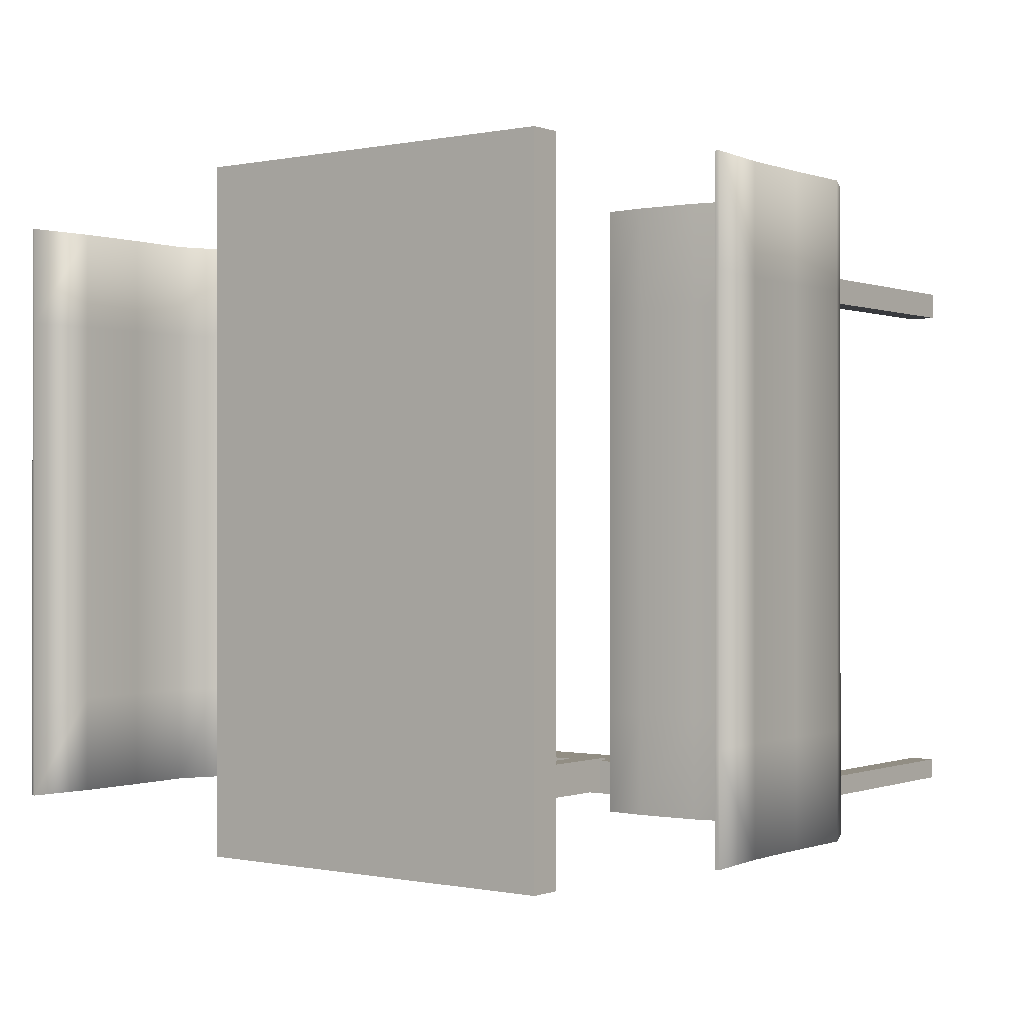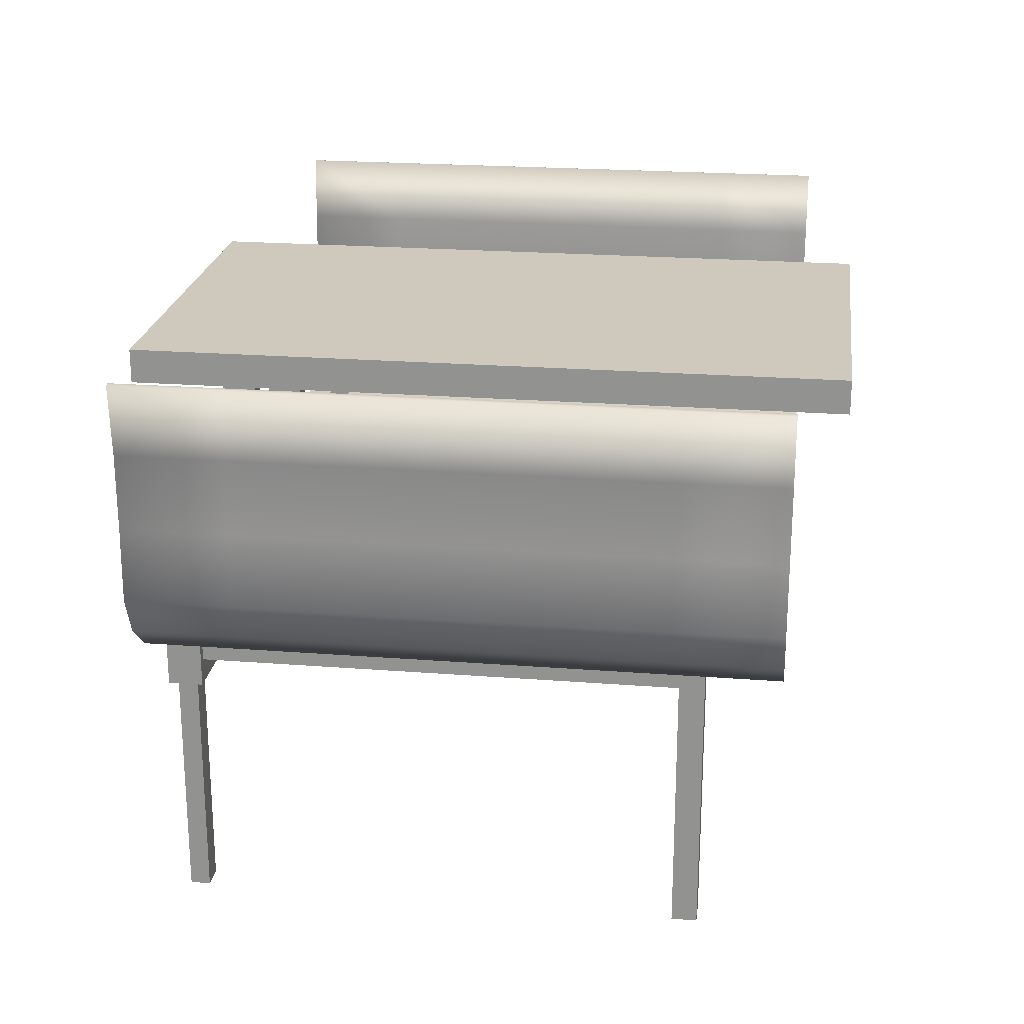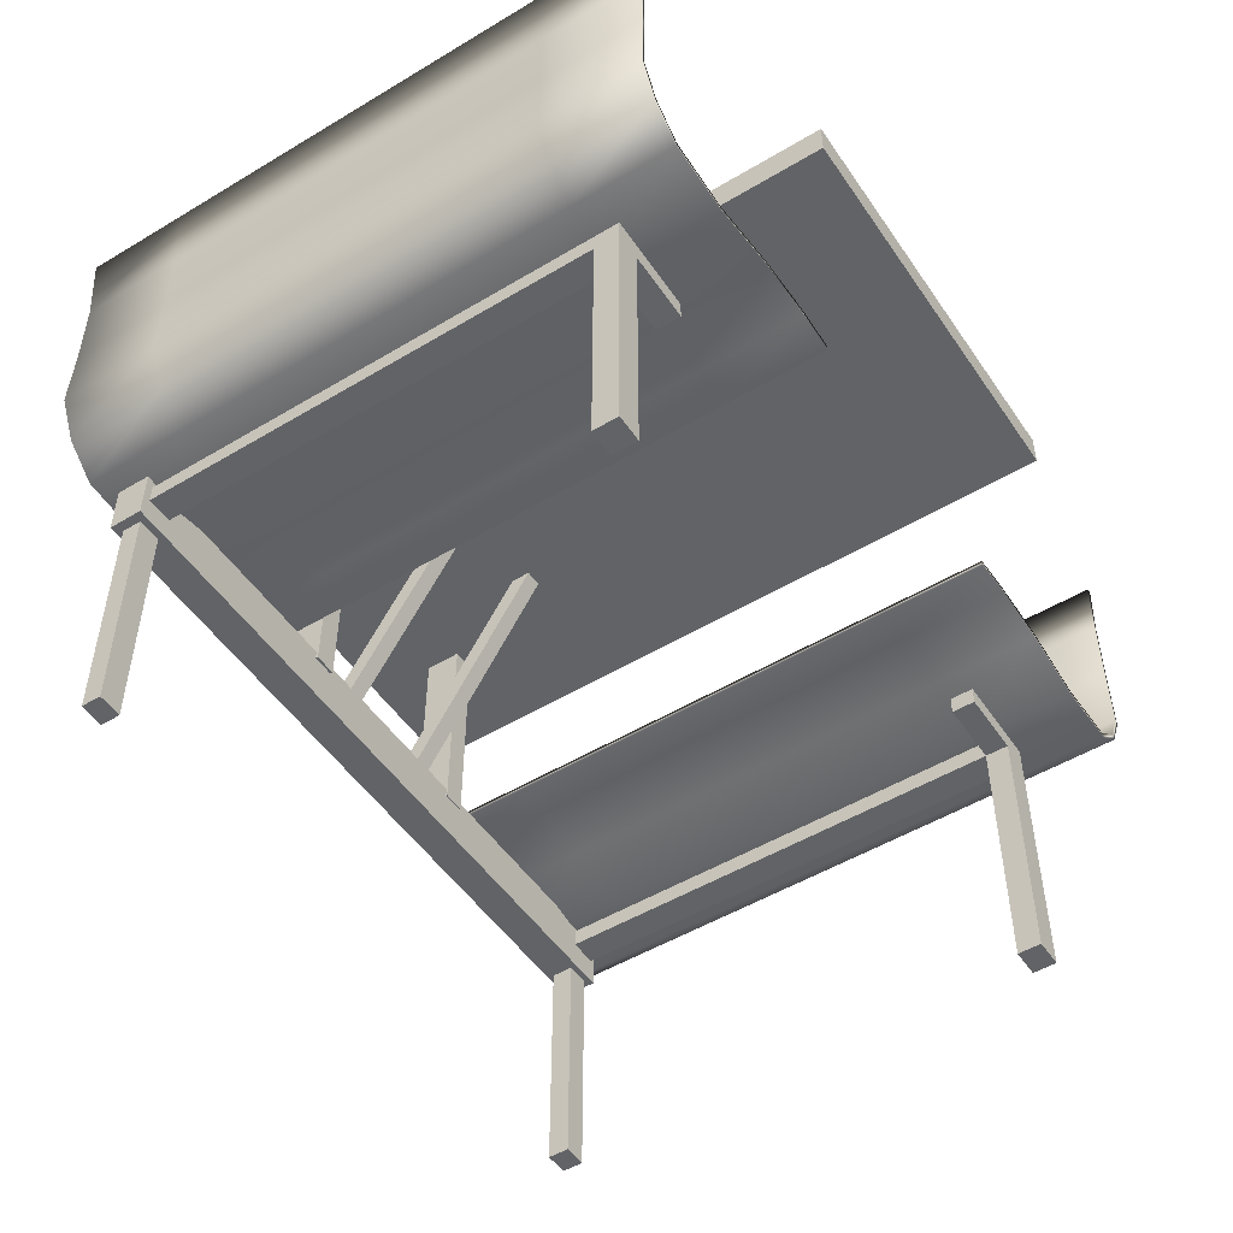
<metadata>
{"format":"obj","ext":"obj","renderer":"f3d","projection":"perspective","resolution":1024,"background":"white","views":[{"elev":-0.2,"azim":-142.7,"up":"+Z"},{"elev":22.3,"azim":-82.3,"up":"+Y"},{"elev":-50.8,"azim":-56.8,"up":"+Y"}]}
</metadata>
<code>
o 2seatbenchwtabletop
v 11.84 0.4218 -53.45
v 11.84 0.4508 -53.45
v 11.84 0.4218 -54.05
v 11.84 0.4508 -54.05
v 12.19 0.4218 -53.45
v 12.19 0.4508 -53.45
v 12.19 0.4218 -54.05
v 12.19 0.4508 -54.05
v 12.1 0.2419 -53.96
v 12.1 0.4339 -53.96
v 12.1 0.2419 -54
v 12.1 0.4339 -54
v 12.11 0.2419 -53.96
v 12.11 0.4339 -53.96
v 12.11 0.2419 -54
v 12.11 0.4339 -54
v 12.06 0.4258 -53.86
v 12.06 0.4367 -53.87
v 12.06 0.2367 -53.97
v 12.06 0.2476 -53.98
v 12.07 0.4258 -53.86
v 12.07 0.4367 -53.87
v 12.07 0.2367 -53.97
v 12.07 0.2476 -53.98
v 11.71 0.2046 -53.97
v 11.71 0.2496 -53.97
v 11.71 0.2046 -53.99
v 11.71 0.2496 -53.99
v 12.31 0.2046 -53.97
v 12.31 0.2496 -53.97
v 12.31 0.2046 -53.99
v 12.31 0.2496 -53.99
v 12.28 0.2046 -53.99
v 11.75 0.2046 -53.99
v 11.75 0.2496 -53.99
v 12.28 0.2496 -53.99
v 11.75 0.2046 -53.97
v 12.28 0.2046 -53.97
v 12.28 0.2496 -53.97
v 11.75 0.2496 -53.97
v 12.31 0.2272 -53.97
v 12.31 0.2426 -53.97
v 12.29 0.2272 -53.97
v 12.29 0.2426 -53.97
v 12.31 0.2272 -53.55
v 12.31 0.2426 -53.55
v 12.29 0.2272 -53.55
v 12.29 0.2426 -53.55
v 11.72 0.2248 -53.97
v 11.72 0.2406 -53.97
v 11.74 0.2248 -53.97
v 11.74 0.2406 -53.97
v 11.72 0.2248 -53.55
v 11.72 0.2406 -53.55
v 11.74 0.2248 -53.55
v 11.74 0.2406 -53.55
v 12.31 0.2046 -53.97
v 12.31 0.2046 -53.99
v 12.29 0.2046 -53.99
v 12.29 0.2046 -53.97
v 12.31 0.009529 -53.97
v 12.31 0.009529 -53.99
v 12.29 0.009529 -53.99
v 12.29 0.009529 -53.97
v 11.72 0.2046 -53.97
v 11.72 0.2046 -53.99
v 11.74 0.2046 -53.99
v 11.74 0.2046 -53.97
v 11.72 0.008815 -53.97
v 11.72 0.008815 -53.99
v 11.74 0.008815 -53.99
v 11.74 0.008815 -53.97
v 12.29 0.2272 -53.57
v 12.29 0.2426 -53.57
v 12.31 0.2272 -53.57
v 12.31 0.2426 -53.57
v 11.72 0.2248 -53.57
v 11.72 0.2406 -53.57
v 11.74 0.2406 -53.57
v 11.74 0.2248 -53.57
v 12.23 0.2272 -53.55
v 12.23 0.2426 -53.55
v 12.23 0.2272 -53.57
v 12.23 0.2426 -53.57
v 11.8 0.2248 -53.55
v 11.8 0.2406 -53.55
v 11.8 0.2406 -53.57
v 11.8 0.2248 -53.57
v 12.31 0.01037 -53.55
v 12.29 0.01037 -53.55
v 11.72 0.008039 -53.55
v 11.74 0.008039 -53.55
v 12.29 0.01037 -53.57
v 12.31 0.01037 -53.57
v 11.72 0.008039 -53.57
v 11.74 0.008039 -53.57
v 11.92 0.2419 -53.96
v 11.92 0.4339 -53.96
v 11.92 0.2419 -53.99
v 11.92 0.4339 -53.99
v 11.94 0.2419 -53.96
v 11.94 0.4339 -53.96
v 11.94 0.2419 -53.99
v 11.94 0.4339 -53.99
v 11.97 0.4258 -53.86
v 11.97 0.4367 -53.87
v 11.97 0.2367 -53.97
v 11.97 0.2476 -53.98
v 11.98 0.4258 -53.86
v 11.98 0.4367 -53.87
v 11.98 0.2367 -53.97
v 11.98 0.2476 -53.98
v 12.14 0.2624 -53.49
v 12.38 0.4873 -53.49
v 12.14 0.2624 -54.01
v 12.38 0.4873 -54.01
v 12.14 0.2624 -53.92
v 12.14 0.2624 -53.83
v 12.14 0.2624 -53.75
v 12.14 0.2624 -53.66
v 12.14 0.2624 -53.58
v 12.17 0.2651 -53.49
v 12.34 0.2538 -53.49
v 12.38 0.3072 -53.49
v 12.38 0.3662 -53.49
v 12.38 0.4283 -53.49
v 12.38 0.4873 -53.58
v 12.38 0.4873 -53.66
v 12.38 0.4873 -53.75
v 12.38 0.4873 -53.83
v 12.38 0.4873 -53.92
v 12.38 0.4283 -54.01
v 12.38 0.3662 -54.01
v 12.38 0.3072 -54.01
v 12.34 0.2538 -54.01
v 12.17 0.2651 -54.01
v 12.17 0.2651 -53.58
v 12.17 0.2651 -53.66
v 12.17 0.2651 -53.75
v 12.17 0.2651 -53.83
v 12.17 0.2651 -53.92
v 12.34 0.2538 -53.58
v 12.34 0.2538 -53.66
v 12.34 0.2538 -53.75
v 12.34 0.2538 -53.83
v 12.34 0.2538 -53.92
v 12.38 0.3072 -53.58
v 12.38 0.3072 -53.66
v 12.38 0.3072 -53.75
v 12.38 0.3072 -53.83
v 12.38 0.3072 -53.92
v 12.38 0.3662 -53.58
v 12.38 0.3662 -53.66
v 12.38 0.3662 -53.75
v 12.38 0.3662 -53.83
v 12.38 0.3662 -53.92
v 12.38 0.4283 -53.58
v 12.38 0.4283 -53.66
v 12.38 0.4283 -53.75
v 12.38 0.4283 -53.83
v 12.38 0.4283 -53.92
v 12.36 0.2762 -53.49
v 12.36 0.2762 -54.01
v 12.36 0.2762 -53.58
v 12.36 0.2762 -53.66
v 12.36 0.2762 -53.75
v 12.36 0.2762 -53.83
v 12.36 0.2762 -53.92
v 12.22 0.2625 -53.49
v 12.28 0.2501 -53.49
v 12.28 0.2501 -54.01
v 12.22 0.2625 -54.01
v 12.28 0.2501 -53.58
v 12.22 0.2625 -53.58
v 12.28 0.2501 -53.66
v 12.22 0.2625 -53.66
v 12.28 0.2501 -53.75
v 12.22 0.2625 -53.75
v 12.28 0.2501 -53.83
v 12.22 0.2625 -53.83
v 12.28 0.2501 -53.92
v 12.22 0.2625 -53.92
v 12.14 0.257 -53.49
v 12.39 0.4865 -53.49
v 12.14 0.257 -54.01
v 12.39 0.4865 -54.01
v 12.14 0.257 -53.92
v 12.14 0.257 -53.83
v 12.14 0.257 -53.75
v 12.14 0.257 -53.66
v 12.14 0.257 -53.58
v 12.17 0.2597 -53.49
v 12.34 0.2487 -53.49
v 12.38 0.3057 -53.49
v 12.38 0.3663 -53.49
v 12.38 0.4279 -53.49
v 12.39 0.4865 -53.58
v 12.39 0.4865 -53.66
v 12.39 0.4865 -53.75
v 12.39 0.4865 -53.83
v 12.39 0.4865 -53.92
v 12.38 0.4279 -54.01
v 12.38 0.3663 -54.01
v 12.38 0.3057 -54.01
v 12.34 0.2487 -54.01
v 12.17 0.2597 -54.01
v 12.17 0.2597 -53.58
v 12.17 0.2597 -53.66
v 12.17 0.2597 -53.75
v 12.17 0.2597 -53.83
v 12.17 0.2597 -53.92
v 12.34 0.2487 -53.58
v 12.34 0.2487 -53.66
v 12.34 0.2487 -53.75
v 12.34 0.2487 -53.83
v 12.34 0.2487 -53.92
v 12.38 0.3057 -53.58
v 12.38 0.3057 -53.66
v 12.38 0.3057 -53.75
v 12.38 0.3057 -53.83
v 12.38 0.3057 -53.92
v 12.38 0.3663 -53.58
v 12.38 0.3663 -53.66
v 12.38 0.3663 -53.75
v 12.38 0.3663 -53.83
v 12.38 0.3663 -53.92
v 12.38 0.4279 -53.58
v 12.38 0.4279 -53.66
v 12.38 0.4279 -53.75
v 12.38 0.4279 -53.83
v 12.38 0.4279 -53.92
v 12.37 0.2722 -53.49
v 12.37 0.2722 -54.01
v 12.37 0.2722 -53.58
v 12.37 0.2722 -53.66
v 12.37 0.2722 -53.75
v 12.37 0.2722 -53.83
v 12.37 0.2722 -53.92
v 12.22 0.2572 -53.49
v 12.28 0.2448 -53.49
v 12.28 0.2448 -54.01
v 12.22 0.2572 -54.01
v 12.28 0.2448 -53.58
v 12.22 0.2572 -53.58
v 12.28 0.2448 -53.66
v 12.22 0.2572 -53.66
v 12.28 0.2448 -53.75
v 12.22 0.2572 -53.75
v 12.28 0.2448 -53.83
v 12.22 0.2572 -53.83
v 12.28 0.2448 -53.92
v 12.22 0.2572 -53.92
v 11.9 0.2624 -54.01
v 11.65 0.4873 -54.01
v 11.9 0.2624 -53.49
v 11.65 0.4873 -53.49
v 11.9 0.2624 -53.58
v 11.9 0.2624 -53.66
v 11.9 0.2624 -53.75
v 11.9 0.2624 -53.83
v 11.9 0.2624 -53.92
v 11.87 0.2651 -54.01
v 11.7 0.2538 -54.01
v 11.66 0.3072 -54.01
v 11.66 0.3662 -54.01
v 11.66 0.4283 -54.01
v 11.65 0.4873 -53.92
v 11.65 0.4873 -53.83
v 11.65 0.4873 -53.75
v 11.65 0.4873 -53.66
v 11.65 0.4873 -53.58
v 11.66 0.4283 -53.49
v 11.66 0.3662 -53.49
v 11.66 0.3072 -53.49
v 11.7 0.2538 -53.49
v 11.87 0.2651 -53.49
v 11.87 0.2651 -53.92
v 11.87 0.2651 -53.83
v 11.87 0.2651 -53.75
v 11.87 0.2651 -53.66
v 11.87 0.2651 -53.58
v 11.7 0.2538 -53.92
v 11.7 0.2538 -53.83
v 11.7 0.2538 -53.75
v 11.7 0.2538 -53.66
v 11.7 0.2538 -53.58
v 11.66 0.3072 -53.92
v 11.66 0.3072 -53.83
v 11.66 0.3072 -53.75
v 11.66 0.3072 -53.66
v 11.66 0.3072 -53.58
v 11.66 0.3662 -53.92
v 11.66 0.3662 -53.83
v 11.66 0.3662 -53.75
v 11.66 0.3662 -53.66
v 11.66 0.3662 -53.58
v 11.66 0.4283 -53.92
v 11.66 0.4283 -53.83
v 11.66 0.4283 -53.75
v 11.66 0.4283 -53.66
v 11.66 0.4283 -53.58
v 11.67 0.2762 -54.01
v 11.67 0.2762 -53.49
v 11.67 0.2762 -53.92
v 11.67 0.2762 -53.83
v 11.67 0.2762 -53.75
v 11.67 0.2762 -53.66
v 11.67 0.2762 -53.58
v 11.81 0.2625 -54.01
v 11.76 0.2501 -54.01
v 11.76 0.2501 -53.49
v 11.81 0.2625 -53.49
v 11.76 0.2501 -53.92
v 11.81 0.2625 -53.92
v 11.76 0.2501 -53.83
v 11.81 0.2625 -53.83
v 11.76 0.2501 -53.75
v 11.81 0.2625 -53.75
v 11.76 0.2501 -53.66
v 11.81 0.2625 -53.66
v 11.76 0.2501 -53.58
v 11.81 0.2625 -53.58
v 11.9 0.257 -54.01
v 11.65 0.4865 -54.01
v 11.9 0.257 -53.49
v 11.65 0.4865 -53.49
v 11.9 0.257 -53.58
v 11.9 0.257 -53.66
v 11.9 0.257 -53.75
v 11.9 0.257 -53.83
v 11.9 0.257 -53.92
v 11.87 0.2597 -54.01
v 11.7 0.2487 -54.01
v 11.65 0.3057 -54.01
v 11.66 0.3663 -54.01
v 11.65 0.4279 -54.01
v 11.65 0.4865 -53.92
v 11.65 0.4865 -53.83
v 11.65 0.4865 -53.75
v 11.65 0.4865 -53.66
v 11.65 0.4865 -53.58
v 11.65 0.4279 -53.49
v 11.66 0.3663 -53.49
v 11.65 0.3057 -53.49
v 11.7 0.2487 -53.49
v 11.87 0.2597 -53.49
v 11.87 0.2597 -53.92
v 11.87 0.2597 -53.83
v 11.87 0.2597 -53.75
v 11.87 0.2597 -53.66
v 11.87 0.2597 -53.58
v 11.7 0.2487 -53.92
v 11.7 0.2487 -53.83
v 11.7 0.2487 -53.75
v 11.7 0.2487 -53.66
v 11.7 0.2487 -53.58
v 11.65 0.3057 -53.92
v 11.65 0.3057 -53.83
v 11.65 0.3057 -53.75
v 11.65 0.3057 -53.66
v 11.65 0.3057 -53.58
v 11.66 0.3663 -53.92
v 11.66 0.3663 -53.83
v 11.66 0.3663 -53.75
v 11.66 0.3663 -53.66
v 11.66 0.3663 -53.58
v 11.65 0.4279 -53.92
v 11.65 0.4279 -53.83
v 11.65 0.4279 -53.75
v 11.65 0.4279 -53.66
v 11.65 0.4279 -53.58
v 11.67 0.2722 -54.01
v 11.67 0.2722 -53.49
v 11.67 0.2722 -53.92
v 11.67 0.2722 -53.83
v 11.67 0.2722 -53.75
v 11.67 0.2722 -53.66
v 11.67 0.2722 -53.58
v 11.81 0.2572 -54.01
v 11.76 0.2448 -54.01
v 11.76 0.2448 -53.49
v 11.81 0.2572 -53.49
v 11.76 0.2448 -53.92
v 11.81 0.2572 -53.92
v 11.76 0.2448 -53.83
v 11.81 0.2572 -53.83
v 11.76 0.2448 -53.75
v 11.81 0.2572 -53.75
v 11.76 0.2448 -53.66
v 11.81 0.2572 -53.66
v 11.76 0.2448 -53.58
v 11.81 0.2572 -53.58
f 1 2 4 3
f 3 4 8 7
f 7 8 6 5
f 5 6 2 1
f 3 7 5 1
f 8 4 2 6
f 9 10 12 11
f 11 12 16 15
f 15 16 14 13
f 13 14 10 9
f 11 15 13 9
f 16 12 10 14
f 17 18 20 19
f 19 20 24 23
f 23 24 22 21
f 21 22 18 17
f 19 23 21 17
f 24 20 18 22
f 25 26 28 27
f 33 36 32 31
f 31 32 30 29
f 40 26 50 52
f 31 29 57 58
f 35 28 26 40
f 32 36 39 30
f 36 35 40 39
f 27 34 67 66
f 34 33 38 37
f 29 30 42 41
f 38 39 40 37
f 27 28 35 34
f 34 35 36 33
f 47 48 82 81
f 30 39 44 42
f 38 29 41 43
f 39 38 43 44
f 45 46 48 47
f 45 47 90 89
f 76 74 48 46
f 75 76 46 45
f 78 77 53 54
f 25 37 51 49
f 37 40 52 51
f 26 25 49 50
f 55 56 54 53
f 55 80 88 85
f 79 78 54 56
f 80 55 92 96
f 59 58 62 63
f 33 31 58 59
f 38 33 59 60
f 29 38 60 57
f 63 62 61 64
f 58 57 61 62
f 60 59 63 64
f 57 60 64 61
f 67 68 72 71
f 25 27 66 65
f 34 37 68 67
f 37 25 65 68
f 70 71 72 69
f 66 67 71 70
f 68 65 69 72
f 65 66 70 69
f 41 42 76 75
f 42 44 74 76
f 43 41 75 73
f 44 43 73 74
f 49 51 80 77
f 52 50 78 79
f 51 52 79 80
f 50 49 77 78
f 84 83 81 82
f 74 73 83 84
f 73 47 81 83
f 48 74 84 82
f 88 87 86 85
f 56 55 85 86
f 80 79 87 88
f 79 56 86 87
f 93 94 89 90
f 95 96 92 91
f 75 45 89 94
f 47 73 93 90
f 77 80 96 95
f 53 77 95 91
f 73 75 94 93
f 55 53 91 92
f 97 98 100 99
f 99 100 104 103
f 103 104 102 101
f 101 102 98 97
f 99 103 101 97
f 104 100 98 102
f 105 106 108 107
f 107 108 112 111
f 111 112 110 109
f 109 110 106 105
f 107 111 109 105
f 112 108 106 110
f 161 131 116 132
f 117 141 136 115
f 181 146 135 171
f 168 151 134 163
f 151 156 133 134
f 156 161 132 133
f 113 122 137 121
f 121 137 138 120
f 120 138 139 119
f 119 139 140 118
f 118 140 141 117
f 170 123 142 173
f 173 142 143 175
f 175 143 144 177
f 177 144 145 179
f 179 145 146 181
f 162 124 147 164
f 164 147 148 165
f 165 148 149 166
f 166 149 150 167
f 167 150 151 168
f 124 125 152 147
f 147 152 153 148
f 148 153 154 149
f 149 154 155 150
f 150 155 156 151
f 125 126 157 152
f 152 157 158 153
f 153 158 159 154
f 154 159 160 155
f 155 160 161 156
f 126 114 127 157
f 157 127 128 158
f 158 128 129 159
f 159 129 130 160
f 160 130 131 161
f 145 167 168 146
f 144 166 167 145
f 143 165 166 144
f 142 164 165 143
f 123 162 164 142
f 146 168 163 135
f 140 180 182 141
f 180 179 181 182
f 139 178 180 140
f 178 177 179 180
f 138 176 178 139
f 176 175 177 178
f 137 174 176 138
f 174 173 175 176
f 122 169 174 137
f 169 170 173 174
f 141 182 172 136
f 182 181 171 172
f 231 202 186 201
f 187 185 206 211
f 251 241 205 216
f 238 233 204 221
f 221 204 203 226
f 226 203 202 231
f 183 191 207 192
f 191 190 208 207
f 190 189 209 208
f 189 188 210 209
f 188 187 211 210
f 240 243 212 193
f 243 245 213 212
f 245 247 214 213
f 247 249 215 214
f 249 251 216 215
f 232 234 217 194
f 234 235 218 217
f 235 236 219 218
f 236 237 220 219
f 237 238 221 220
f 194 217 222 195
f 217 218 223 222
f 218 219 224 223
f 219 220 225 224
f 220 221 226 225
f 195 222 227 196
f 222 223 228 227
f 223 224 229 228
f 224 225 230 229
f 225 226 231 230
f 196 227 197 184
f 227 228 198 197
f 228 229 199 198
f 229 230 200 199
f 230 231 201 200
f 215 216 238 237
f 214 215 237 236
f 213 214 236 235
f 212 213 235 234
f 193 212 234 232
f 216 205 233 238
f 210 211 252 250
f 250 252 251 249
f 209 210 250 248
f 248 250 249 247
f 208 209 248 246
f 246 248 247 245
f 207 208 246 244
f 244 246 245 243
f 192 207 244 239
f 239 244 243 240
f 211 206 242 252
f 252 242 241 251
f 113 121 191 183
f 114 126 196 184
f 116 131 201 186
f 115 136 206 185
f 117 115 185 187
f 118 117 187 188
f 119 118 188 189
f 120 119 189 190
f 121 120 190 191
f 122 113 183 192
f 123 170 240 193
f 124 162 232 194
f 125 124 194 195
f 126 125 195 196
f 127 114 184 197
f 128 127 197 198
f 129 128 198 199
f 130 129 199 200
f 131 130 200 201
f 132 116 186 202
f 133 132 202 203
f 134 133 203 204
f 135 163 233 205
f 136 172 242 206
f 162 123 193 232
f 163 134 204 233
f 169 122 192 239
f 170 169 239 240
f 171 135 205 241
f 172 171 241 242
f 301 271 256 272
f 257 281 276 255
f 321 286 275 311
f 308 291 274 303
f 291 296 273 274
f 296 301 272 273
f 253 262 277 261
f 261 277 278 260
f 260 278 279 259
f 259 279 280 258
f 258 280 281 257
f 310 263 282 313
f 313 282 283 315
f 315 283 284 317
f 317 284 285 319
f 319 285 286 321
f 302 264 287 304
f 304 287 288 305
f 305 288 289 306
f 306 289 290 307
f 307 290 291 308
f 264 265 292 287
f 287 292 293 288
f 288 293 294 289
f 289 294 295 290
f 290 295 296 291
f 265 266 297 292
f 292 297 298 293
f 293 298 299 294
f 294 299 300 295
f 295 300 301 296
f 266 254 267 297
f 297 267 268 298
f 298 268 269 299
f 299 269 270 300
f 300 270 271 301
f 285 307 308 286
f 284 306 307 285
f 283 305 306 284
f 282 304 305 283
f 263 302 304 282
f 286 308 303 275
f 280 320 322 281
f 320 319 321 322
f 279 318 320 280
f 318 317 319 320
f 278 316 318 279
f 316 315 317 318
f 277 314 316 278
f 314 313 315 316
f 262 309 314 277
f 309 310 313 314
f 281 322 312 276
f 322 321 311 312
f 371 342 326 341
f 327 325 346 351
f 391 381 345 356
f 378 373 344 361
f 361 344 343 366
f 366 343 342 371
f 323 331 347 332
f 331 330 348 347
f 330 329 349 348
f 329 328 350 349
f 328 327 351 350
f 380 383 352 333
f 383 385 353 352
f 385 387 354 353
f 387 389 355 354
f 389 391 356 355
f 372 374 357 334
f 374 375 358 357
f 375 376 359 358
f 376 377 360 359
f 377 378 361 360
f 334 357 362 335
f 357 358 363 362
f 358 359 364 363
f 359 360 365 364
f 360 361 366 365
f 335 362 367 336
f 362 363 368 367
f 363 364 369 368
f 364 365 370 369
f 365 366 371 370
f 336 367 337 324
f 367 368 338 337
f 368 369 339 338
f 369 370 340 339
f 370 371 341 340
f 355 356 378 377
f 354 355 377 376
f 353 354 376 375
f 352 353 375 374
f 333 352 374 372
f 356 345 373 378
f 350 351 392 390
f 390 392 391 389
f 349 350 390 388
f 388 390 389 387
f 348 349 388 386
f 386 388 387 385
f 347 348 386 384
f 384 386 385 383
f 332 347 384 379
f 379 384 383 380
f 351 346 382 392
f 392 382 381 391
f 253 261 331 323
f 254 266 336 324
f 256 271 341 326
f 255 276 346 325
f 257 255 325 327
f 258 257 327 328
f 259 258 328 329
f 260 259 329 330
f 261 260 330 331
f 262 253 323 332
f 263 310 380 333
f 264 302 372 334
f 265 264 334 335
f 266 265 335 336
f 267 254 324 337
f 268 267 337 338
f 269 268 338 339
f 270 269 339 340
f 271 270 340 341
f 272 256 326 342
f 273 272 342 343
f 274 273 343 344
f 275 303 373 345
f 276 312 382 346
f 302 263 333 372
f 303 274 344 373
f 309 262 332 379
f 310 309 379 380
f 311 275 345 381
f 312 311 381 382

</code>
